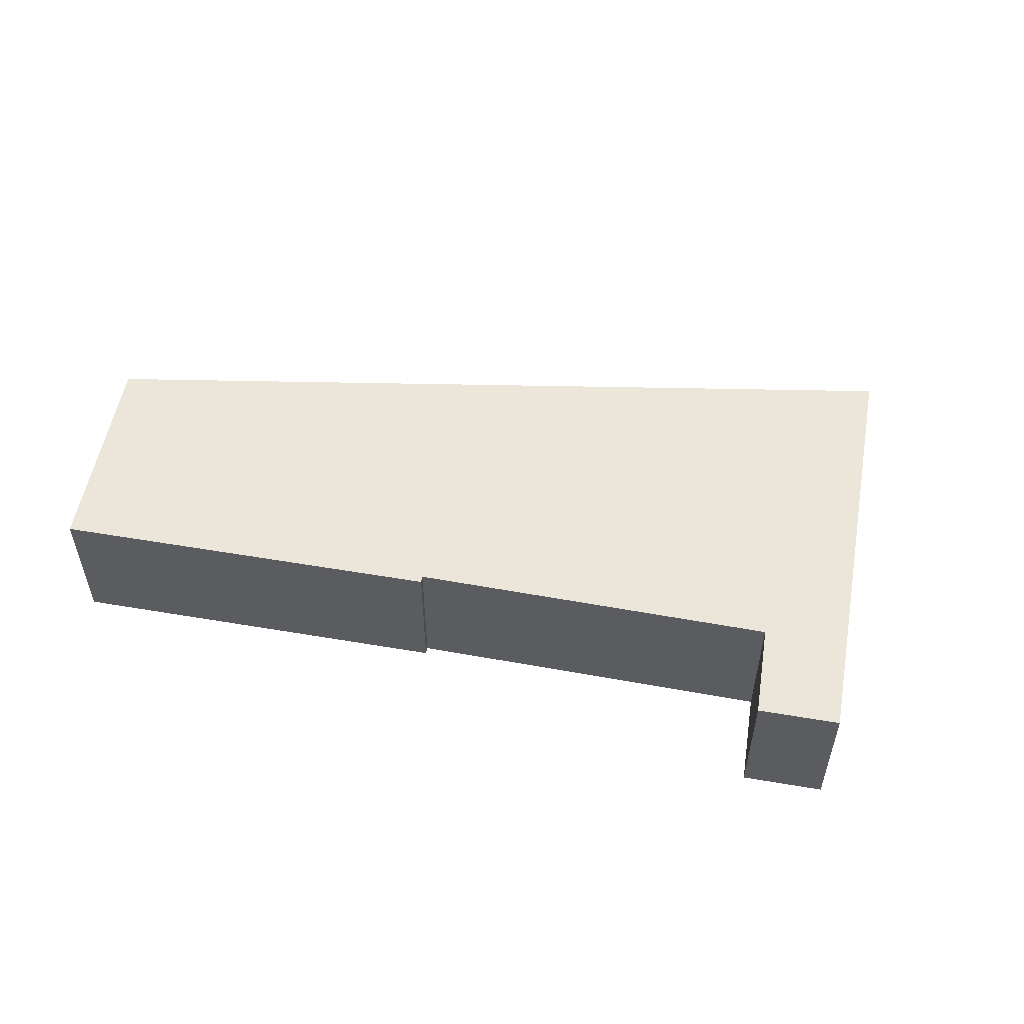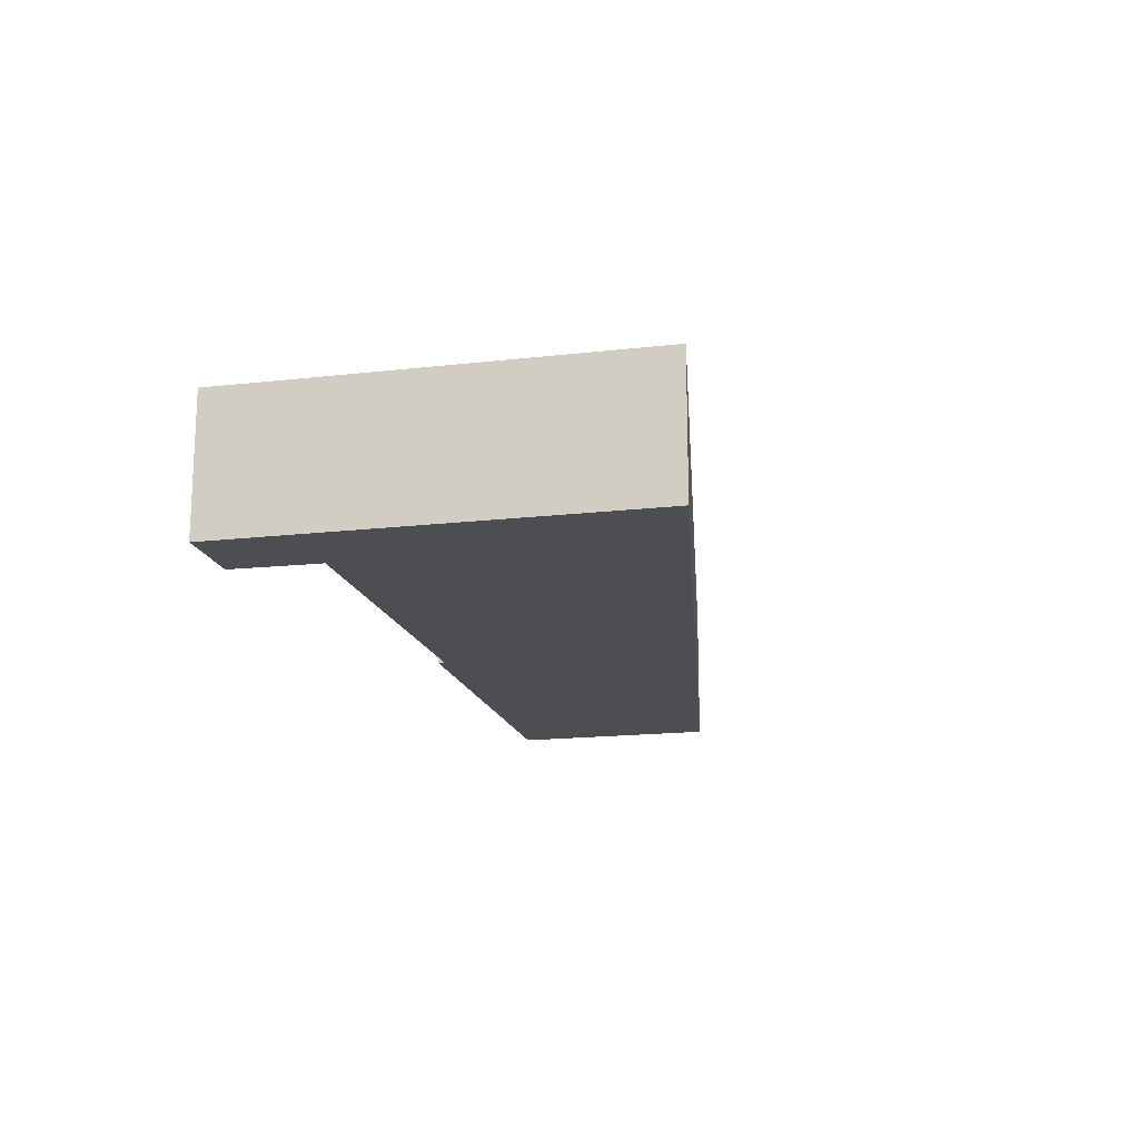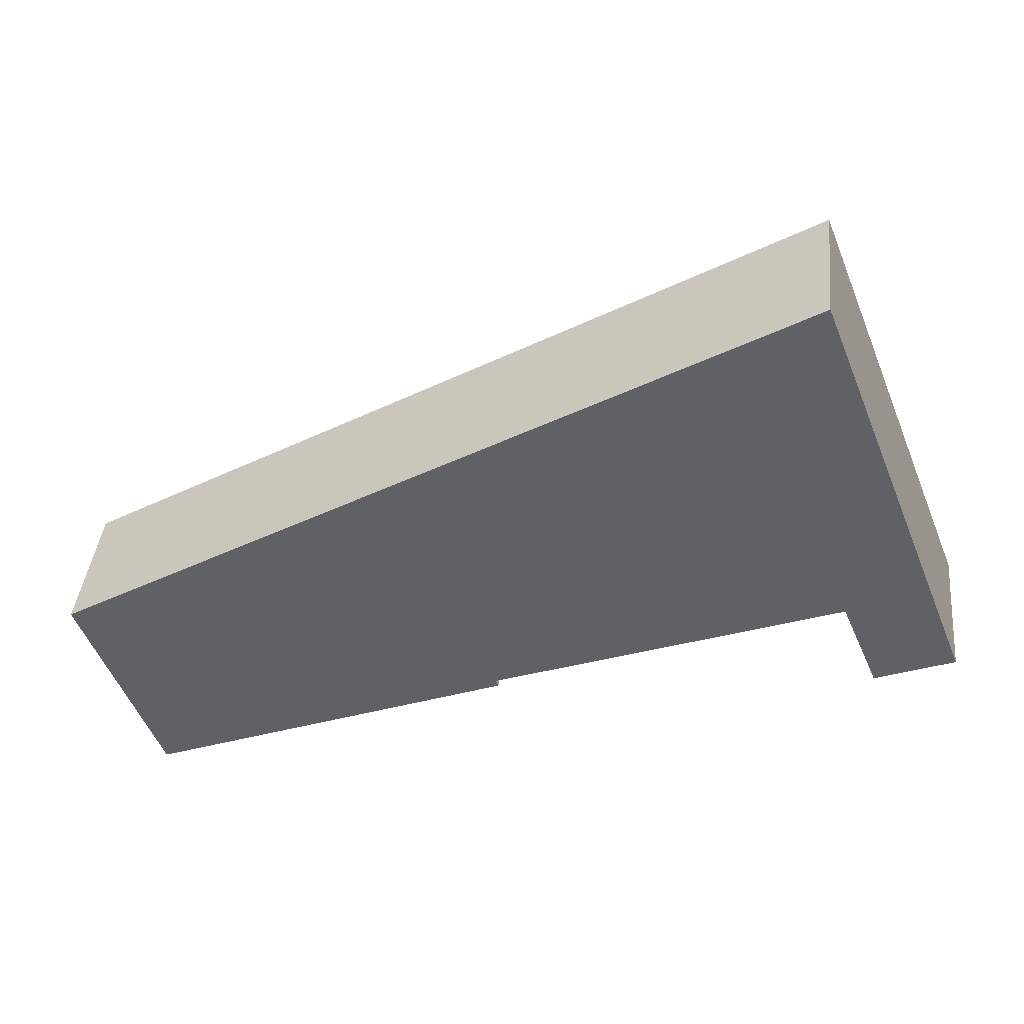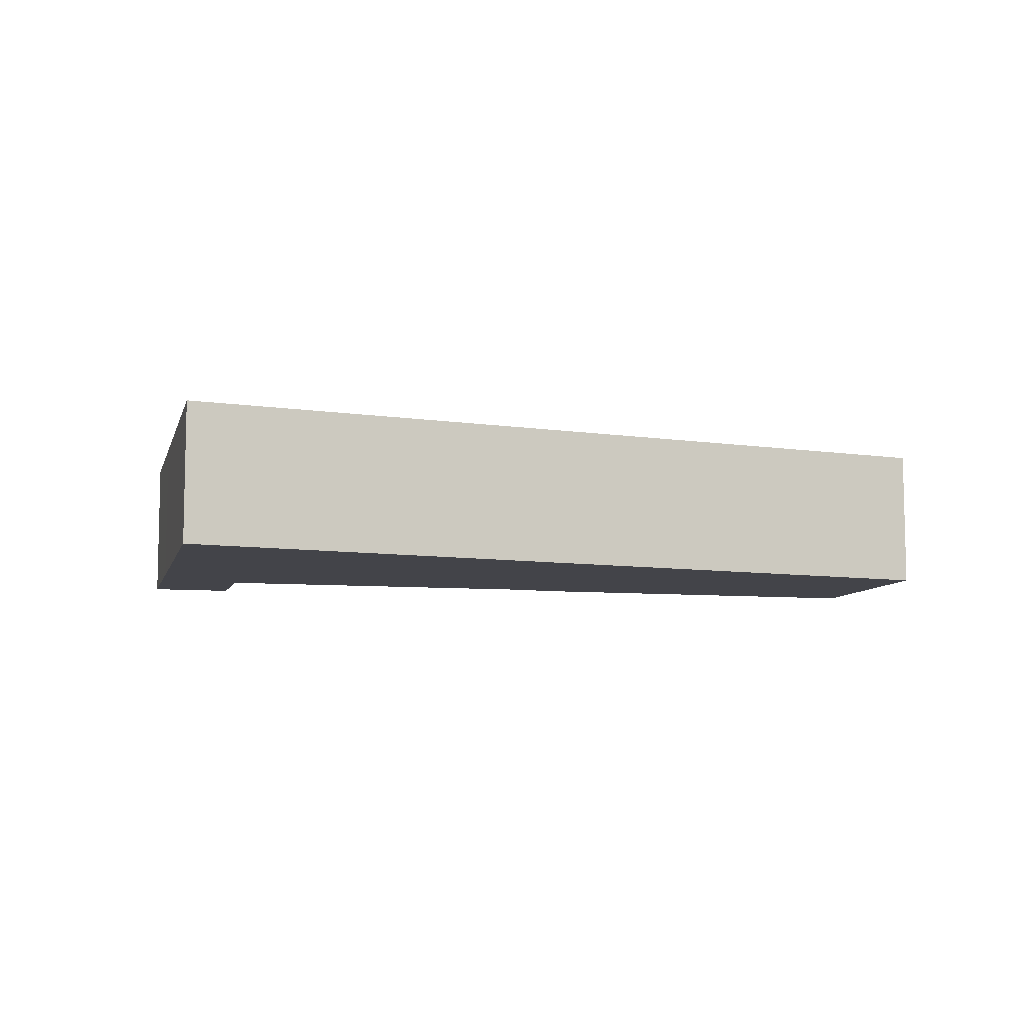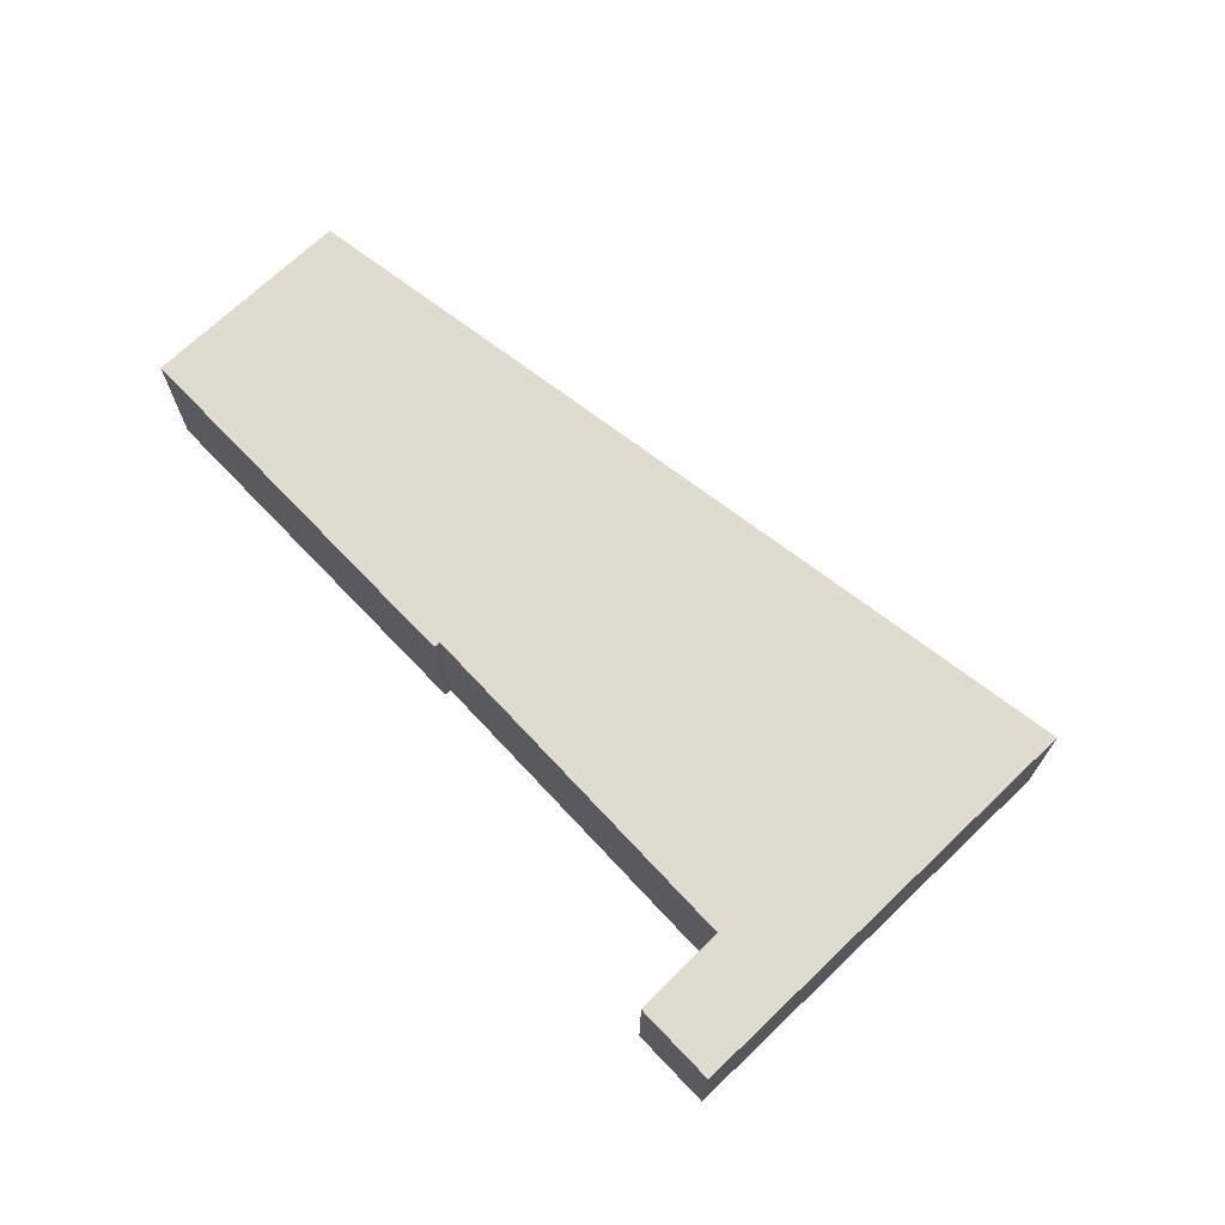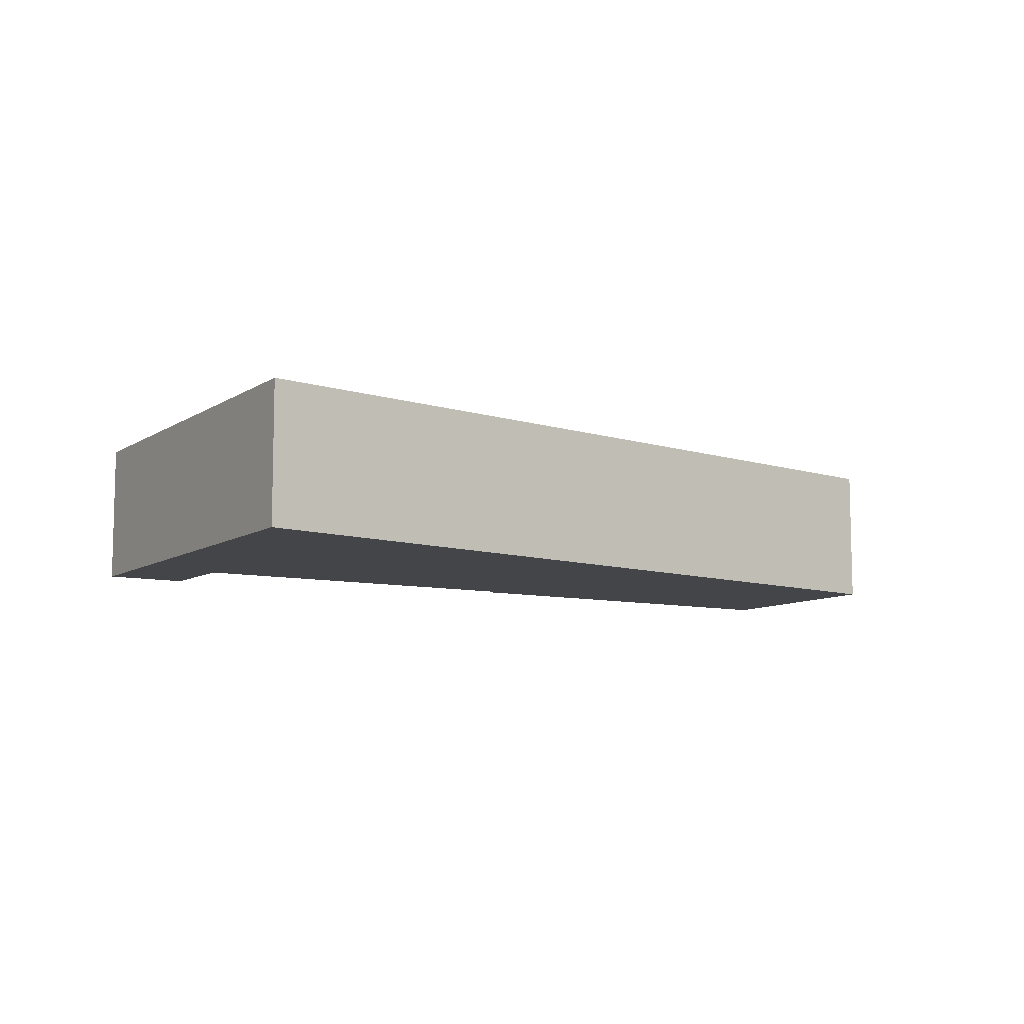
<metadata>
{"format":"obj","ext":"obj","renderer":"f3d","projection":"perspective","resolution":1024,"background":"white","views":[{"elev":54.2,"azim":-148.2,"up":"+Y"},{"elev":-17.1,"azim":-55.4,"up":"+Y"},{"elev":40.3,"azim":-174.0,"up":"+Z"},{"elev":-8.4,"azim":7.7,"up":"+Y"},{"elev":70.4,"azim":-112.1,"up":"+Y"},{"elev":-9.1,"azim":-9.9,"up":"+Y"}]}
</metadata>
<code>
v  0 3.368 2.062e-16
v  2.654 3.368 1.326
v  1.793 3.368 -0.709
v  1.344 3.368 3.397
v  20.86 3.368 -0.544
v  3.777 3.368 9.55
v  10.58 3.368 -1.863
v  19.02 3.368 -5.2
v  10.64 3.368 -1.714
v  8.827 3.368 -1.025
v  1.793 4.341e-17 -0.709
v  0 0 0
v  19.02 3.184e-16 -5.2
v  10.58 1.141e-16 -1.863
v  10.64 1.05e-16 -1.714
v  8.827 6.276e-17 -1.025
v  2.654 -8.119e-17 1.326
v  1.344 -2.08e-16 3.397
v  3.777 -5.848e-16 9.55
v  20.86 3.331e-17 -0.544
g defaultobject
f 1 2 3
f 2 1 4
f 2 4 5
f 5 4 6
f 7 5 8
f 5 7 9
f 5 9 10
f 5 10 2
f 11 1 3
f 1 11 12
f 13 7 8
f 7 13 14
f 15 10 9
f 10 15 2
f 2 15 16
f 2 16 17
f 17 3 2
f 3 17 11
f 12 4 1
f 4 12 18
f 4 18 6
f 6 18 19
f 14 9 7
f 9 14 15
f 19 5 6
f 5 19 20
f 20 8 5
f 8 20 13
f 19 13 20
f 13 19 15
f 15 19 16
f 16 19 17
f 17 19 18
f 17 18 11
f 11 18 12
f 14 13 15

</code>
